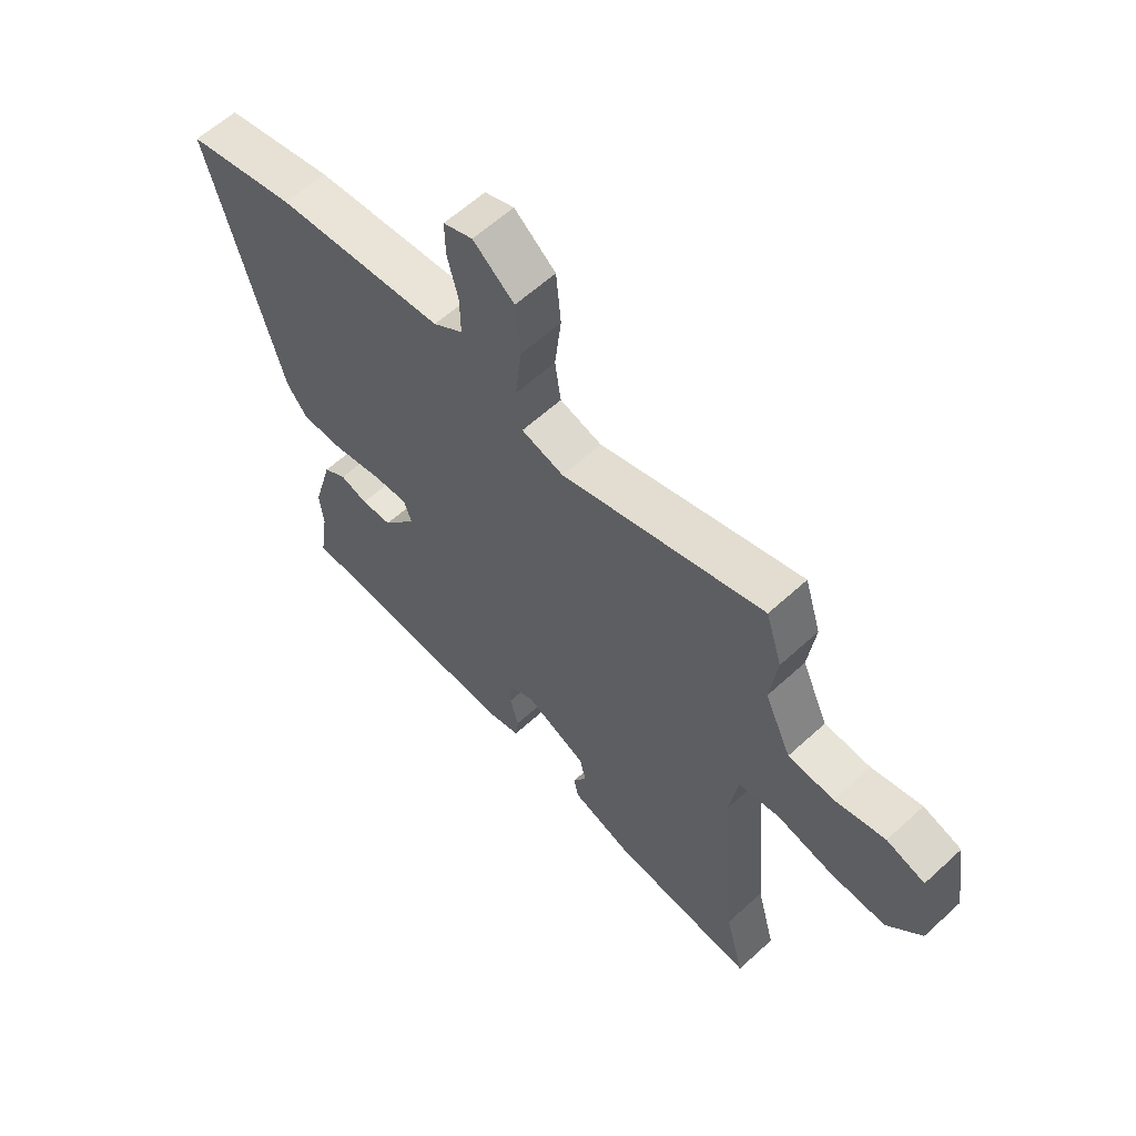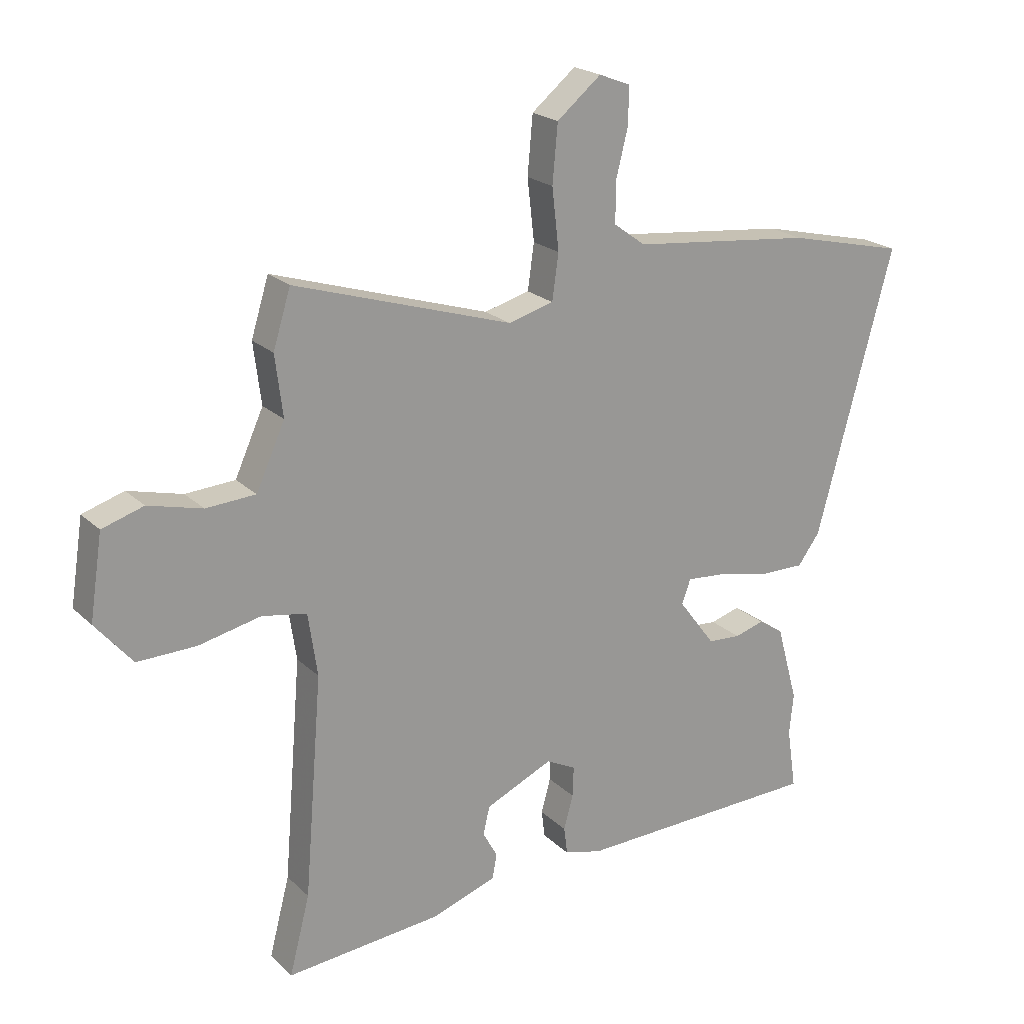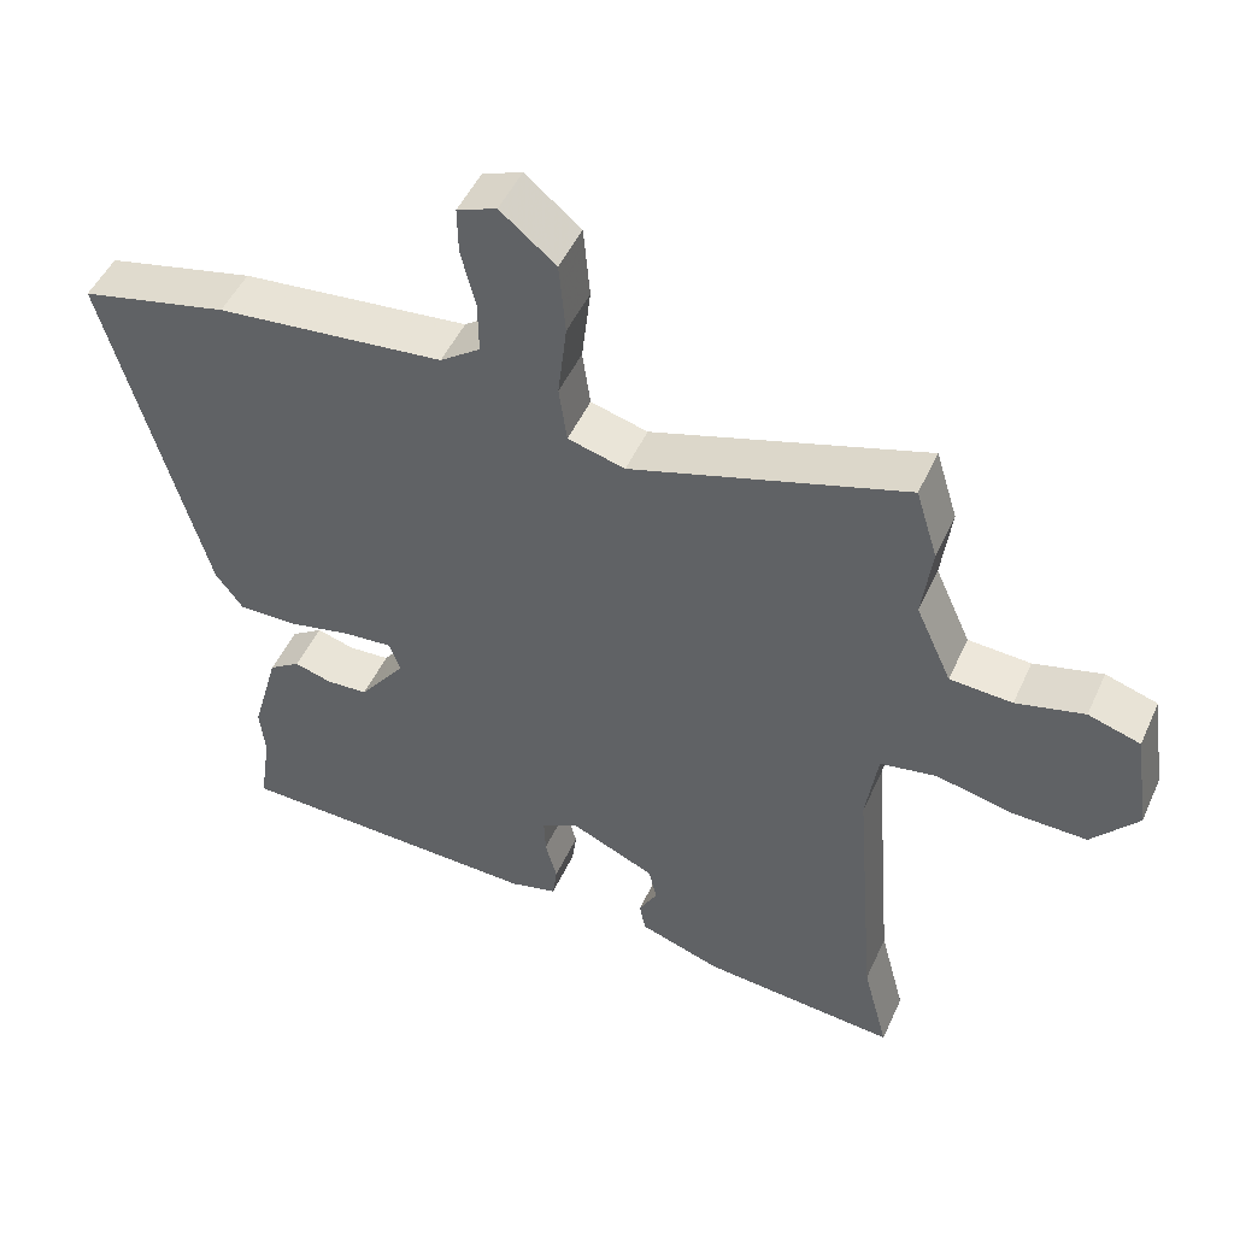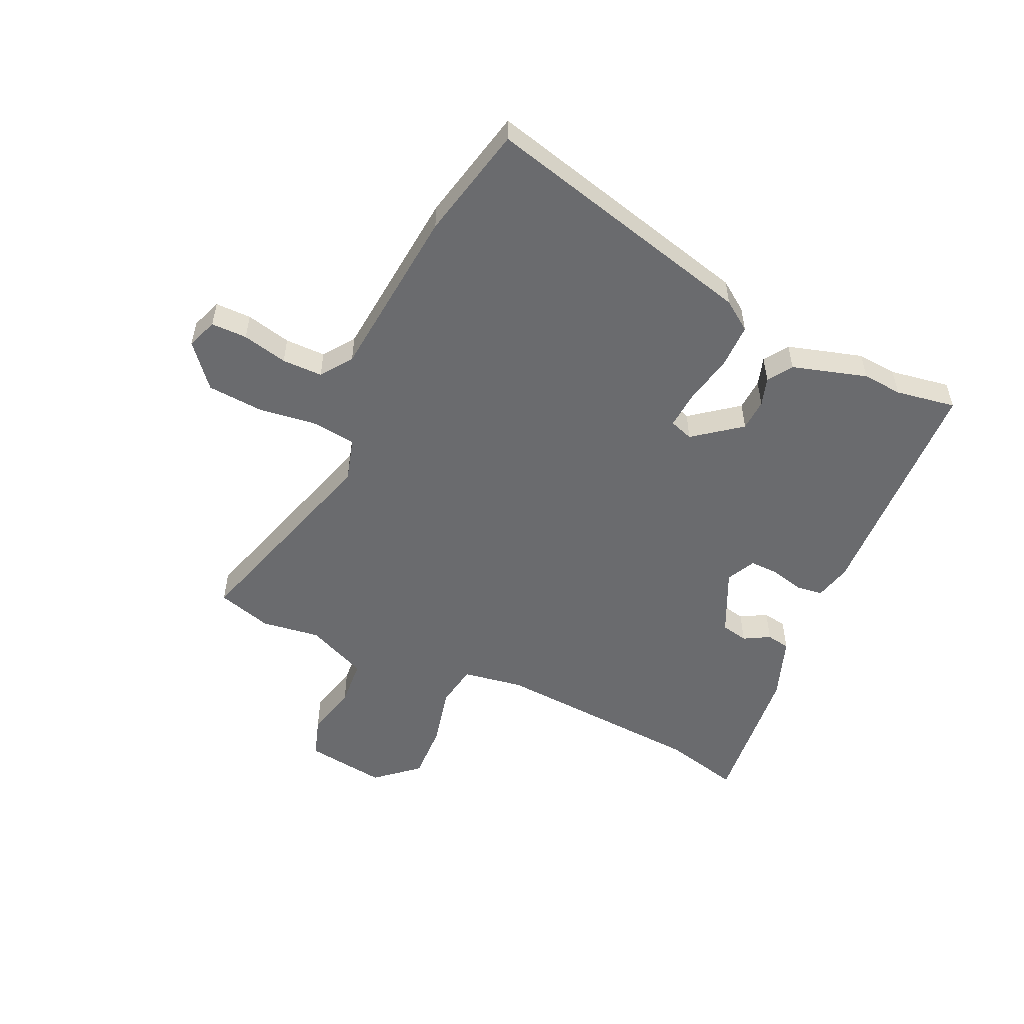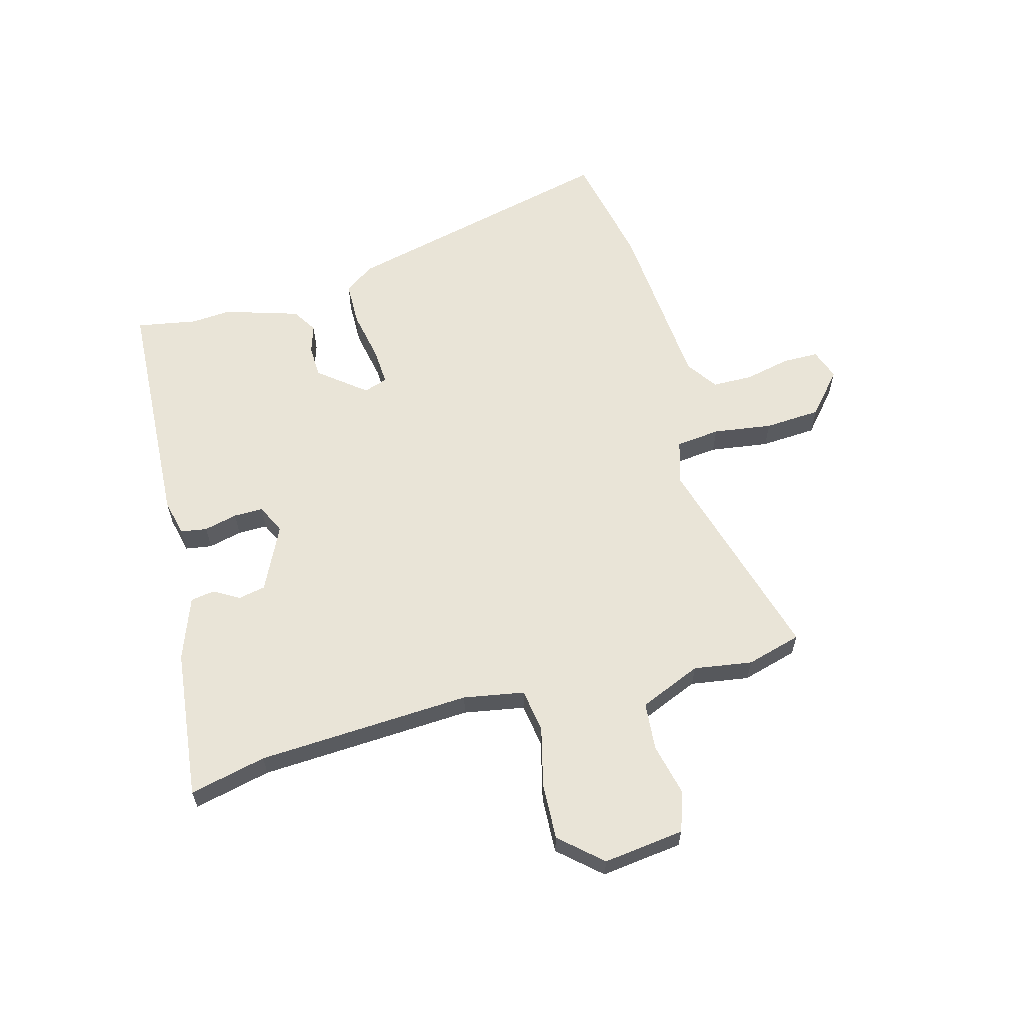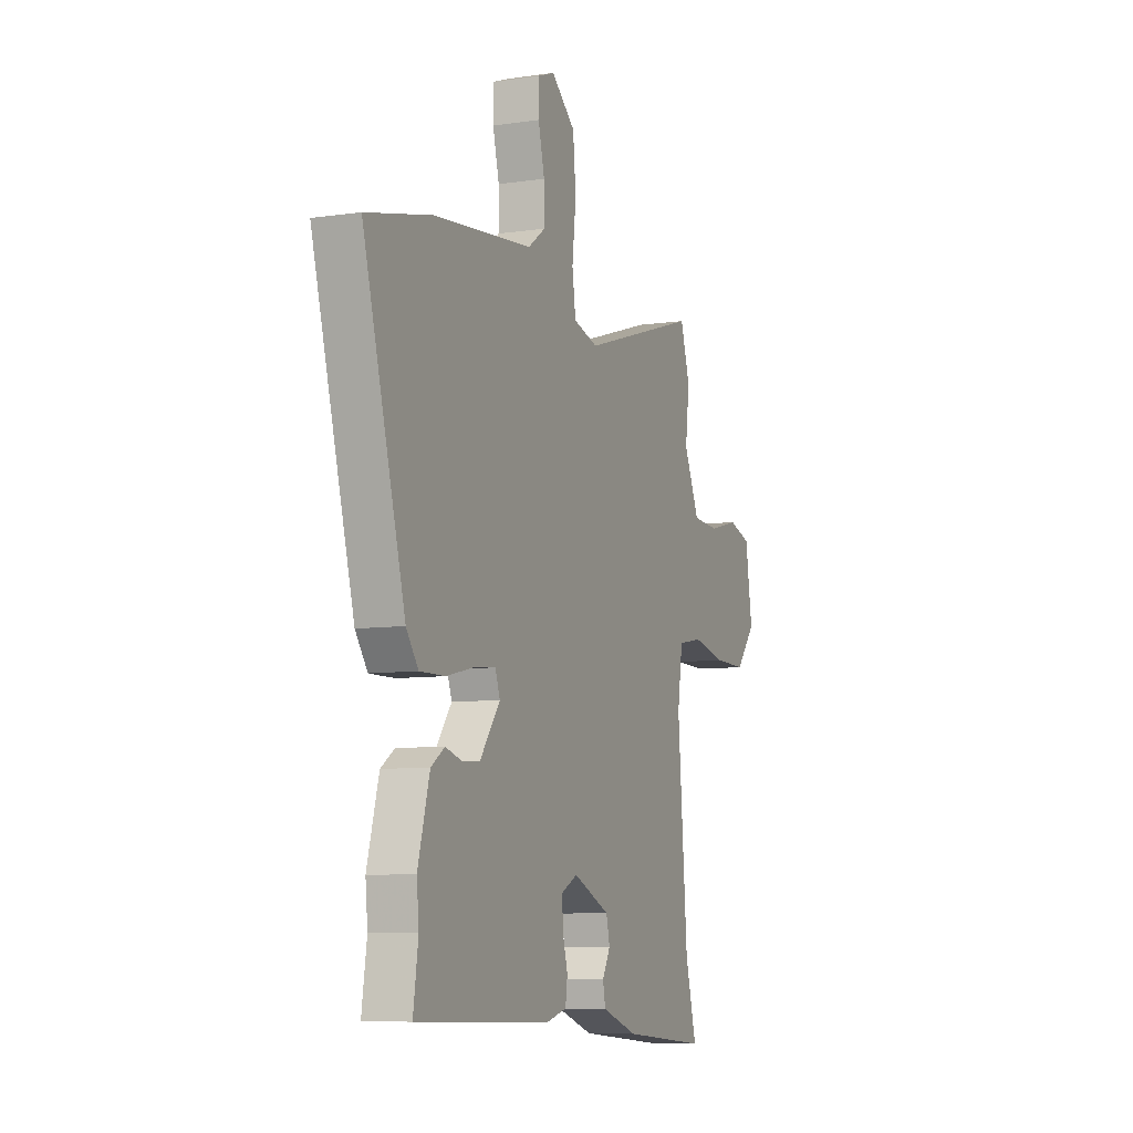
<metadata>
{"format":"obj","ext":"obj","renderer":"f3d","projection":"perspective","resolution":1024,"background":"white","views":[{"elev":60.6,"azim":-133.1,"up":"+Z"},{"elev":21.4,"azim":-32.3,"up":"+Z"},{"elev":49.1,"azim":-156.1,"up":"+Z"},{"elev":-53.4,"azim":66.1,"up":"+Y"},{"elev":61.1,"azim":-103.6,"up":"+Y"},{"elev":-8.0,"azim":112.3,"up":"+Z"}]}
</metadata>
<code>
v -0.507 0.07 0.477
v -0.477 0.07 0.574
v -0.103 0.07 0.456
v -0.025 0.07 0.477
v -0.014 0.07 0.555
v -0.026 0.07 0.66
v -0.017 0.07 0.759
v 0.059 0.07 0.821
v 0.113 0.07 0.8
v 0.112 0.07 0.736
v 0.092 0.07 0.656
v 0.091 0.07 0.584
v 0.146 0.07 0.544
v 0.458 0.07 0.51
v 0.661 0.07 0.462
v 0.529 0.07 -0.027
v 0.491 0.07 -0.079
v 0.412 0.07 -0.078
v 0.323 0.07 -0.058
v 0.256 0.07 -0.052
v 0.241 0.07 -0.094
v 0.304 0.07 -0.178
v 0.361 0.07 -0.182
v 0.412 0.07 -0.167
v 0.455 0.07 -0.196
v 0.492 0.07 -0.329
v 0.485 0.07 -0.4
v 0.501 0.07 -0.507
v 0.077 0.07 -0.518
v 0.012 0.07 -0.501
v 0.006 0.07 -0.454
v 0.022 0.07 -0.395
v 0.024 0.07 -0.343
v -0.027 0.07 -0.317
v -0.143 0.07 -0.369
v -0.154 0.07 -0.417
v -0.129 0.07 -0.463
v -0.137 0.07 -0.505
v -0.249 0.07 -0.543
v -0.517 0.07 -0.566
v -0.482 0.07 -0.431
v -0.451 0.07 -0.053
v -0.467 0.07 0.055
v -0.544 0.07 0.069
v -0.65 0.07 0.046
v -0.751 0.07 0.044
v -0.814 0.07 0.119
v -0.792 0.07 0.262
v -0.721 0.07 0.284
v -0.628 0.07 0.26
v -0.543 0.07 0.265
v -0.494 0.07 0.373
v -0.507 0 0.477
v -0.477 0 0.574
v -0.103 0 0.456
v -0.025 0 0.477
v -0.014 0 0.555
v -0.026 0 0.66
v -0.017 0 0.759
v 0.059 0 0.821
v 0.113 0 0.8
v 0.112 0 0.736
v 0.092 0 0.656
v 0.091 0 0.584
v 0.146 0 0.544
v 0.458 0 0.51
v 0.661 0 0.462
v 0.529 0 -0.027
v 0.491 0 -0.079
v 0.412 0 -0.078
v 0.323 0 -0.058
v 0.256 0 -0.052
v 0.241 0 -0.094
v 0.304 0 -0.178
v 0.361 0 -0.182
v 0.412 0 -0.167
v 0.455 0 -0.196
v 0.492 0 -0.329
v 0.485 0 -0.4
v 0.501 0 -0.507
v 0.077 0 -0.518
v 0.012 0 -0.501
v 0.006 0 -0.454
v 0.022 0 -0.395
v 0.024 0 -0.343
v -0.027 0 -0.317
v -0.143 0 -0.369
v -0.154 0 -0.417
v -0.129 0 -0.463
v -0.137 0 -0.505
v -0.249 0 -0.543
v -0.517 0 -0.566
v -0.482 0 -0.431
v -0.451 0 -0.053
v -0.467 0 0.055
v -0.544 0 0.069
v -0.65 0 0.046
v -0.751 0 0.044
v -0.814 0 0.119
v -0.792 0 0.262
v -0.721 0 0.284
v -0.628 0 0.26
v -0.543 0 0.265
v -0.494 0 0.373
f 47 48 49 50
f 47 50 51
f 44 45 46 47
f 43 44 47 51
f 38 39 40 41
f 36 37 38 41
f 35 36 41 42
f 34 35 42 43
f 29 30 31 32
f 27 28 29 32
f 27 32 33
f 23 24 25 26
f 22 23 26 27
f 16 17 18 19
f 16 19 20
f 13 14 15 16
f 12 13 16 20
f 8 9 10 11
f 8 11 12
f 5 6 7 8
f 4 5 8 12
f 52 1 2 3
f 43 51 52 3
f 22 27 33 34
f 21 22 34 43
f 4 12 20 21
f 3 4 21 43
f 102 101 100 99
f 103 102 99
f 99 98 97 96
f 103 99 96 95
f 93 92 91 90
f 93 90 89 88
f 94 93 88 87
f 95 94 87 86
f 84 83 82 81
f 84 81 80 79
f 85 84 79
f 78 77 76 75
f 79 78 75 74
f 71 70 69 68
f 72 71 68
f 68 67 66 65
f 72 68 65 64
f 63 62 61 60
f 64 63 60
f 60 59 58 57
f 64 60 57 56
f 55 54 53 104
f 55 104 103 95
f 86 85 79 74
f 95 86 74 73
f 73 72 64 56
f 95 73 56 55
f 1 53 54 2
f 2 54 55 3
f 3 55 56 4
f 4 56 57 5
f 5 57 58 6
f 6 58 59 7
f 7 59 60 8
f 8 60 61 9
f 9 61 62 10
f 10 62 63 11
f 11 63 64 12
f 12 64 65 13
f 13 65 66 14
f 14 66 67 15
f 15 67 68 16
f 16 68 69 17
f 17 69 70 18
f 18 70 71 19
f 19 71 72 20
f 20 72 73 21
f 21 73 74 22
f 22 74 75 23
f 23 75 76 24
f 24 76 77 25
f 25 77 78 26
f 26 78 79 27
f 27 79 80 28
f 28 80 81 29
f 29 81 82 30
f 30 82 83 31
f 31 83 84 32
f 32 84 85 33
f 33 85 86 34
f 34 86 87 35
f 35 87 88 36
f 36 88 89 37
f 37 89 90 38
f 38 90 91 39
f 39 91 92 40
f 40 92 93 41
f 41 93 94 42
f 42 94 95 43
f 43 95 96 44
f 44 96 97 45
f 45 97 98 46
f 46 98 99 47
f 47 99 100 48
f 48 100 101 49
f 49 101 102 50
f 50 102 103 51
f 51 103 104 52
f 52 104 53 1

</code>
